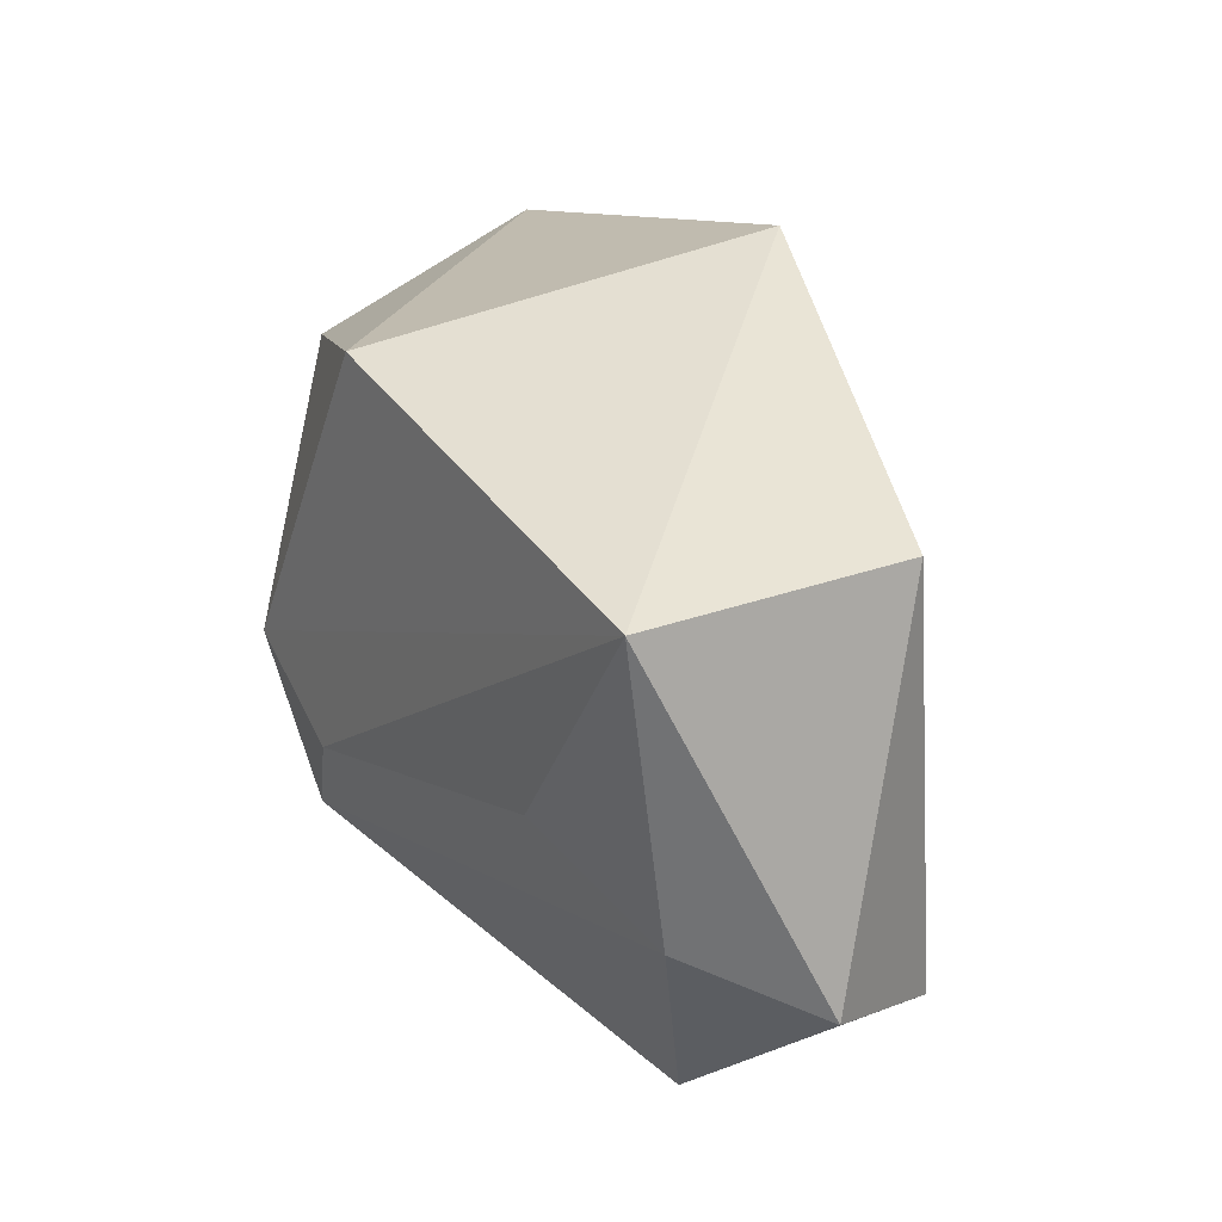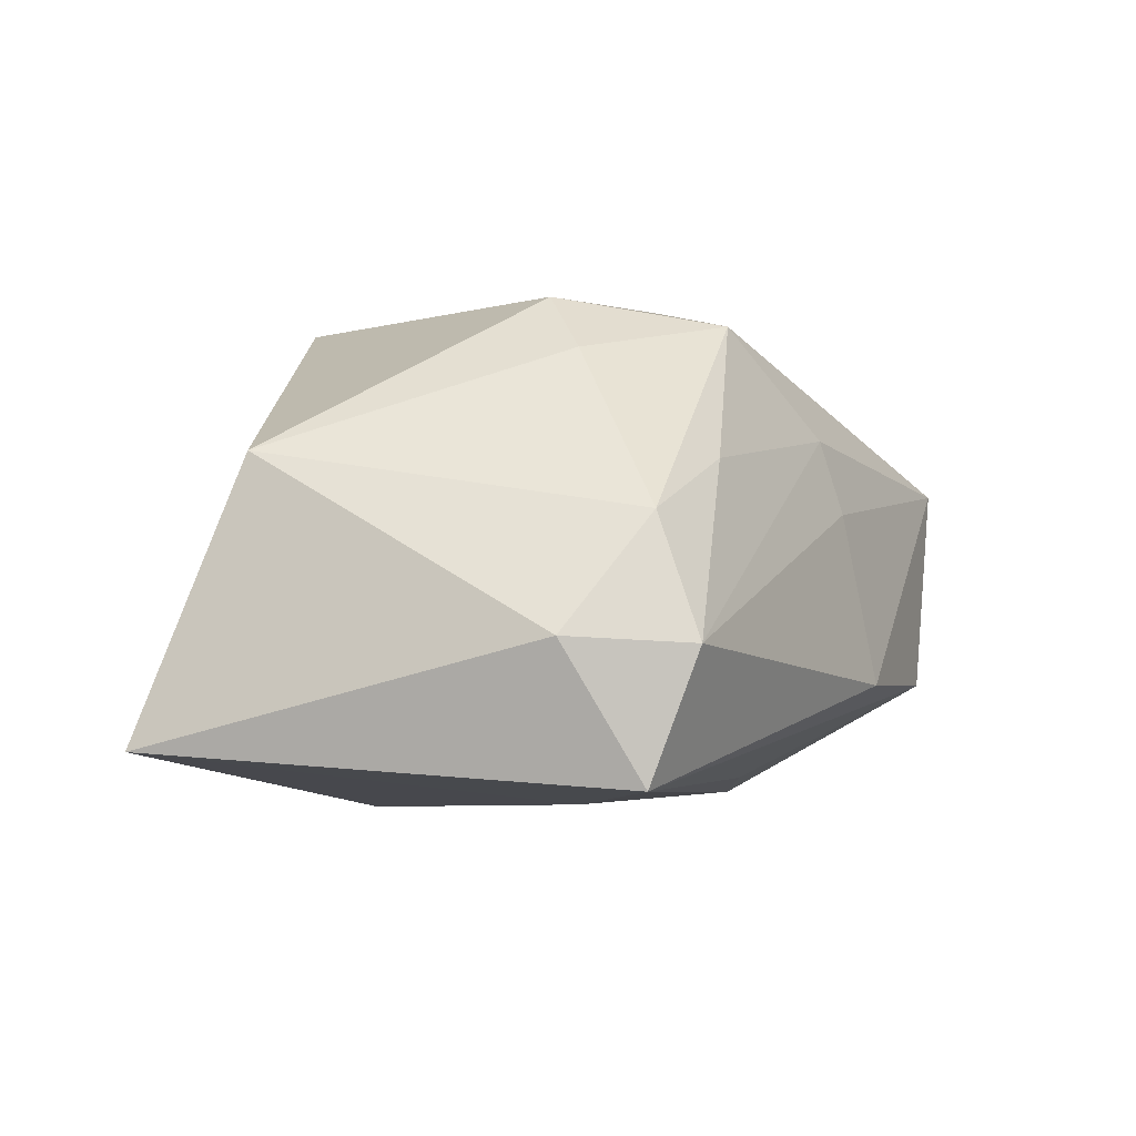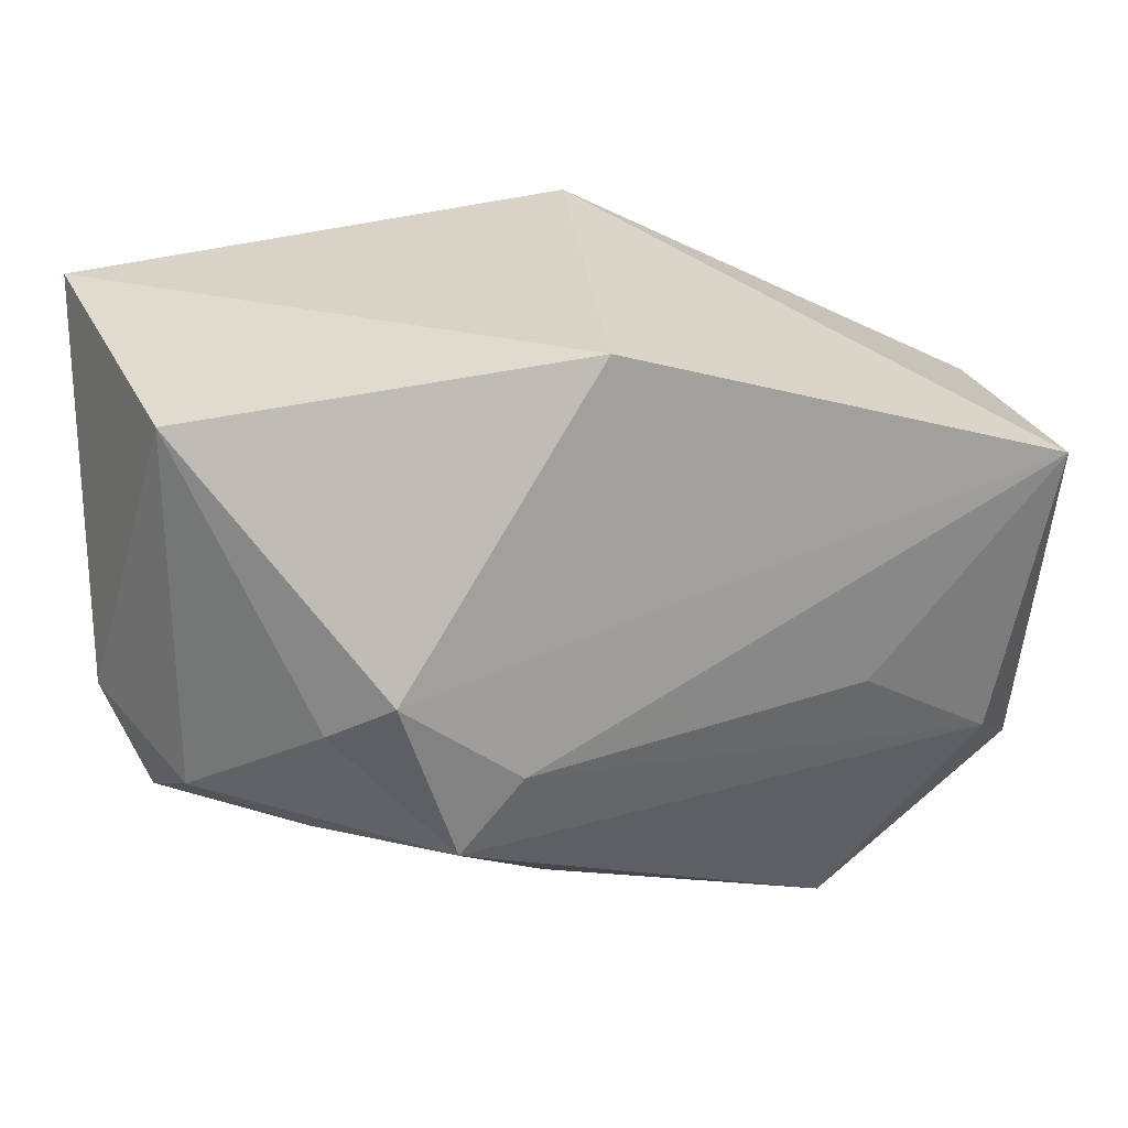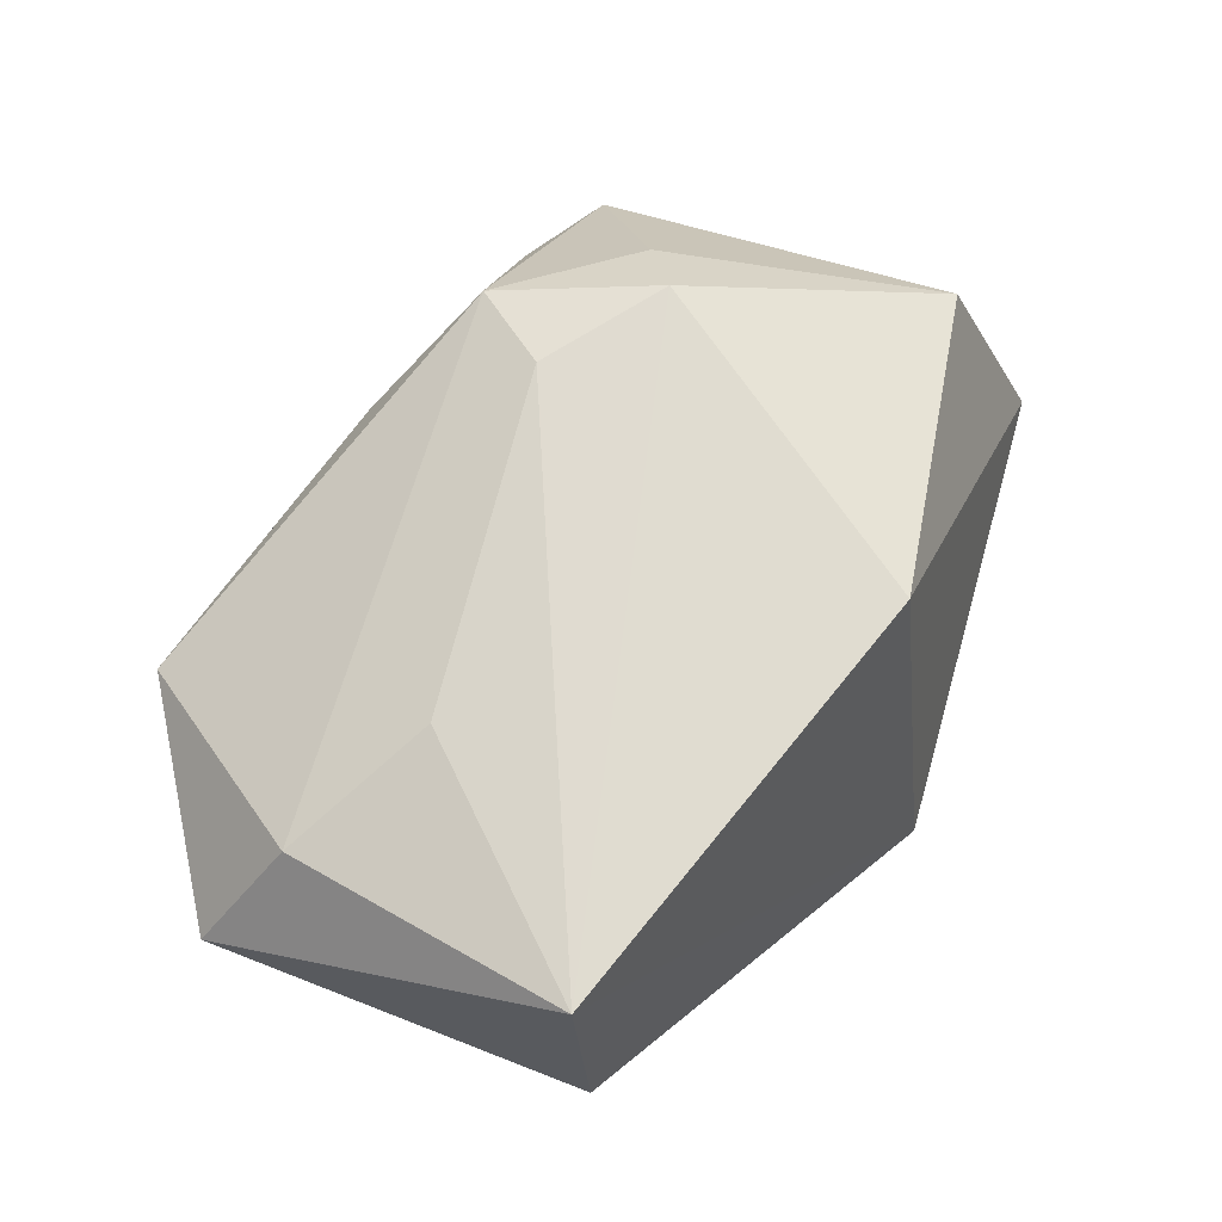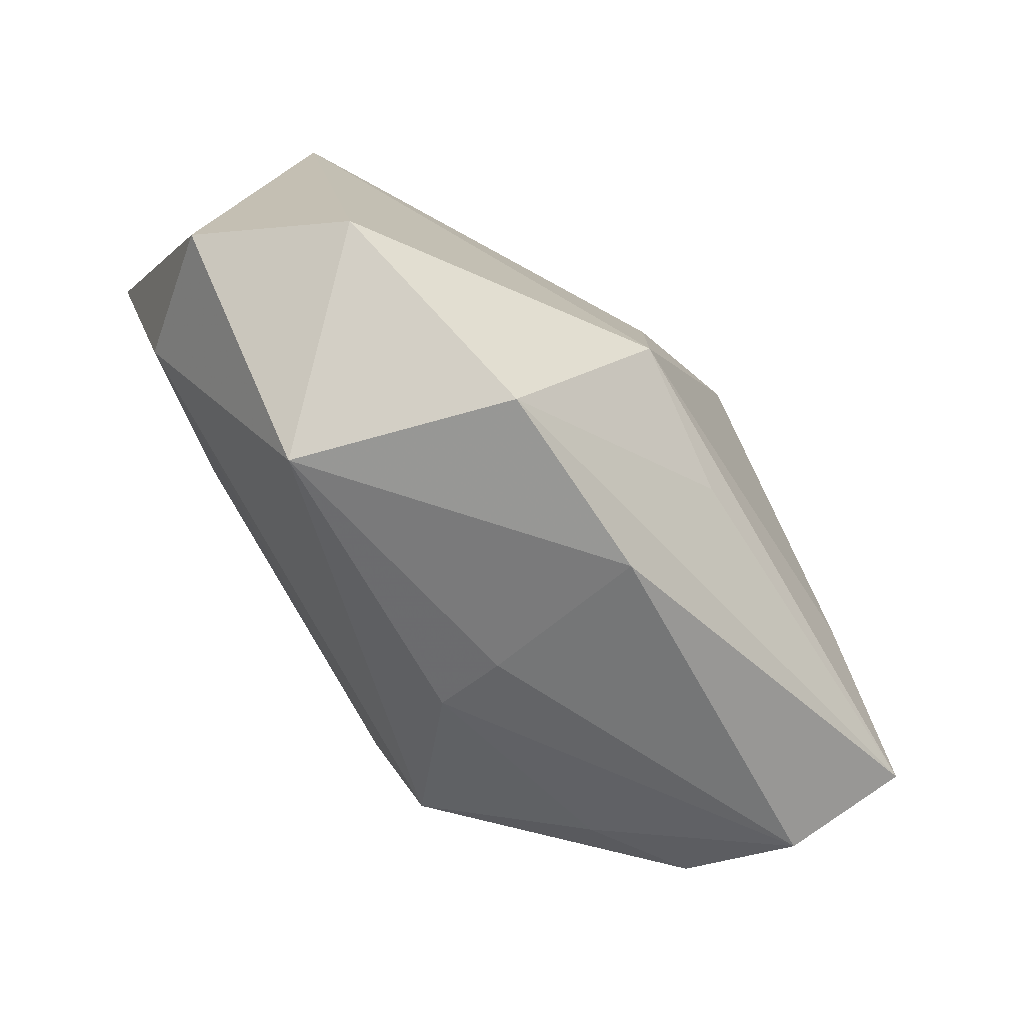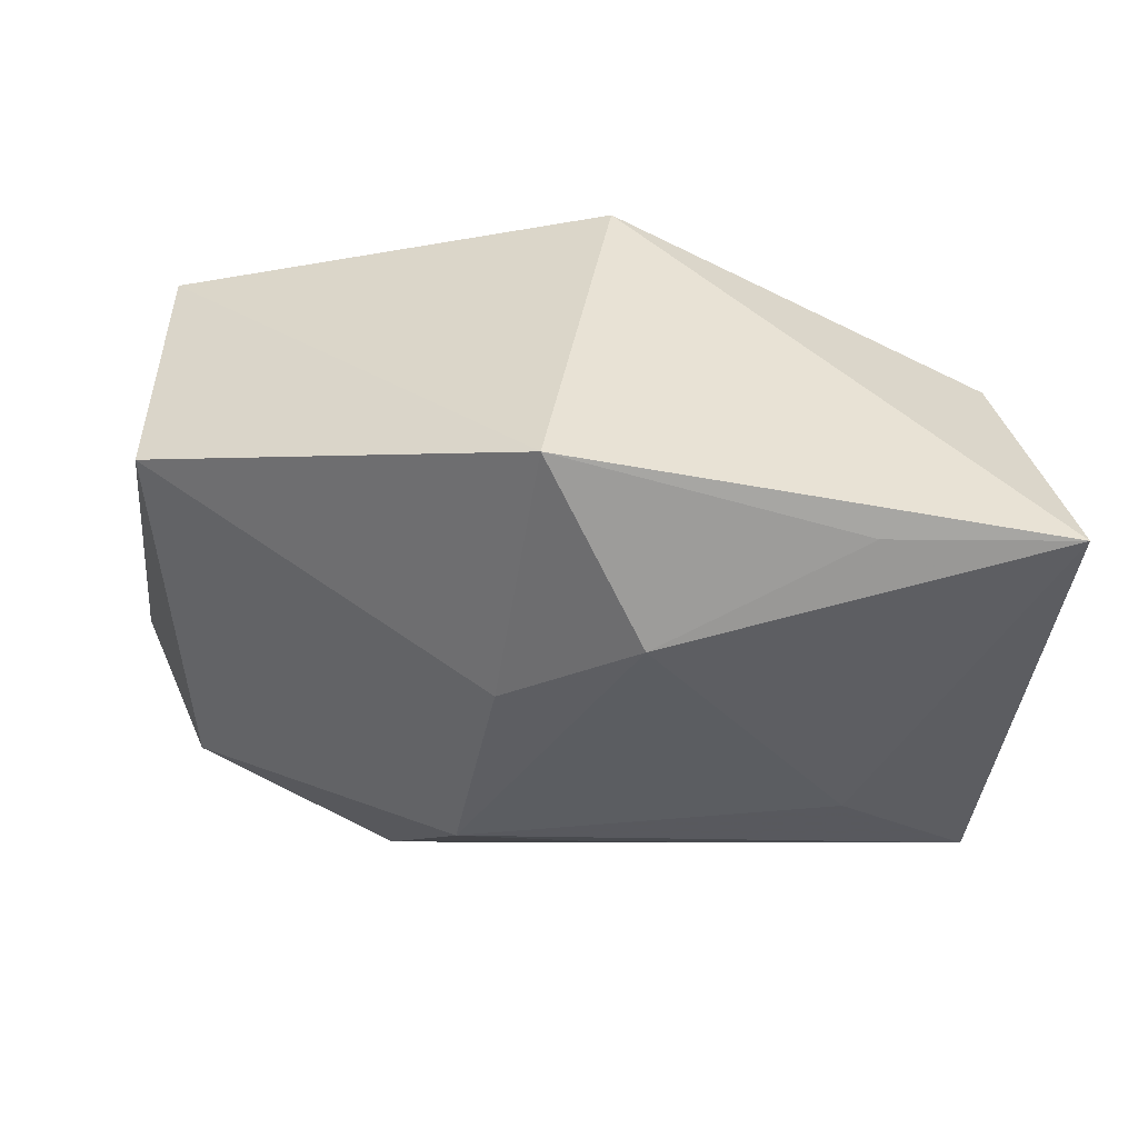
<metadata>
{"format":"obj","ext":"obj","renderer":"f3d","projection":"perspective","resolution":1024,"background":"white","views":[{"elev":18.9,"azim":58.2,"up":"+Y"},{"elev":-2.6,"azim":-75.7,"up":"+Z"},{"elev":17.6,"azim":-16.3,"up":"+Y"},{"elev":69.7,"azim":113.5,"up":"+Z"},{"elev":-72.3,"azim":123.2,"up":"+Y"},{"elev":-39.0,"azim":177.1,"up":"+Z"}]}
</metadata>
<code>
v -0.02028 -0.004036 0.02317
v -0.004191 -0.026 0.01113
v -0.01452 -0.01914 0.02074
v 0.02319 -0.006603 0.0213
v 0.03807 -0.02311 -0.007061
v -0.02533 -0.02039 0.007818
v -0.0374 0.01797 0.008264
v -0.0422 -0.01028 -0.007616
v -0.0422 0.02674 -0.01716
v -0.00461 0.01754 -0.02363
v 0.0247 -0.0333 0.007785
v 0.04197 0.01563 -0.001772
v 0.01825 -0.0326 -0.0119
v -0.00164 0.02528 0.02317
v 0.04452 -0.01927 0.006395
v -0.02551 -0.007966 0.01781
v -0.03575 -0.01703 0.002855
v -0.02542 -0.008071 -0.02194
v 0.03687 -0.01387 0.01715
v -0.03863 -0.01694 -0.02008
v -0.009112 -0.01158 0.02302
v -0.02399 0.02676 -0.01778
v -0.002633 -0.01788 -0.02051
v 0.0114 -0.01422 -0.02257
v -0.03752 -0.0212 -0.008211
v 0.005196 0.03288 -0.01453
v -0.003239 -0.02799 0.004239
v 0.04076 0.01372 0.02317
v 0.00823 0.007128 -0.02127
v -0.0008653 -0.03076 -0.01176
f 5 11 13
f 15 11 5
f 1 28 14
f 24 5 13
f 15 28 19
f 19 11 15
f 19 3 11
f 26 14 28
f 12 28 15
f 15 5 12
f 12 26 28
f 5 24 12
f 10 24 18
f 18 24 20
f 13 20 23
f 23 24 13
f 20 24 23
f 13 11 30
f 30 20 13
f 30 25 20
f 21 28 1
f 1 3 21
f 3 19 21
f 11 3 2
f 29 24 10
f 29 12 24
f 10 26 29
f 26 12 29
f 14 26 9
f 10 18 9
f 9 18 20
f 4 19 28
f 28 21 4
f 4 21 19
f 25 2 6
f 6 2 3
f 6 17 25
f 3 17 6
f 25 30 27
f 27 2 25
f 27 30 11
f 11 2 27
f 16 3 1
f 16 17 3
f 14 9 7
f 1 14 7
f 7 16 1
f 17 16 7
f 22 26 10
f 10 9 22
f 22 9 26
f 25 17 8
f 17 7 8
f 8 7 9
f 20 25 8
f 8 9 20

</code>
